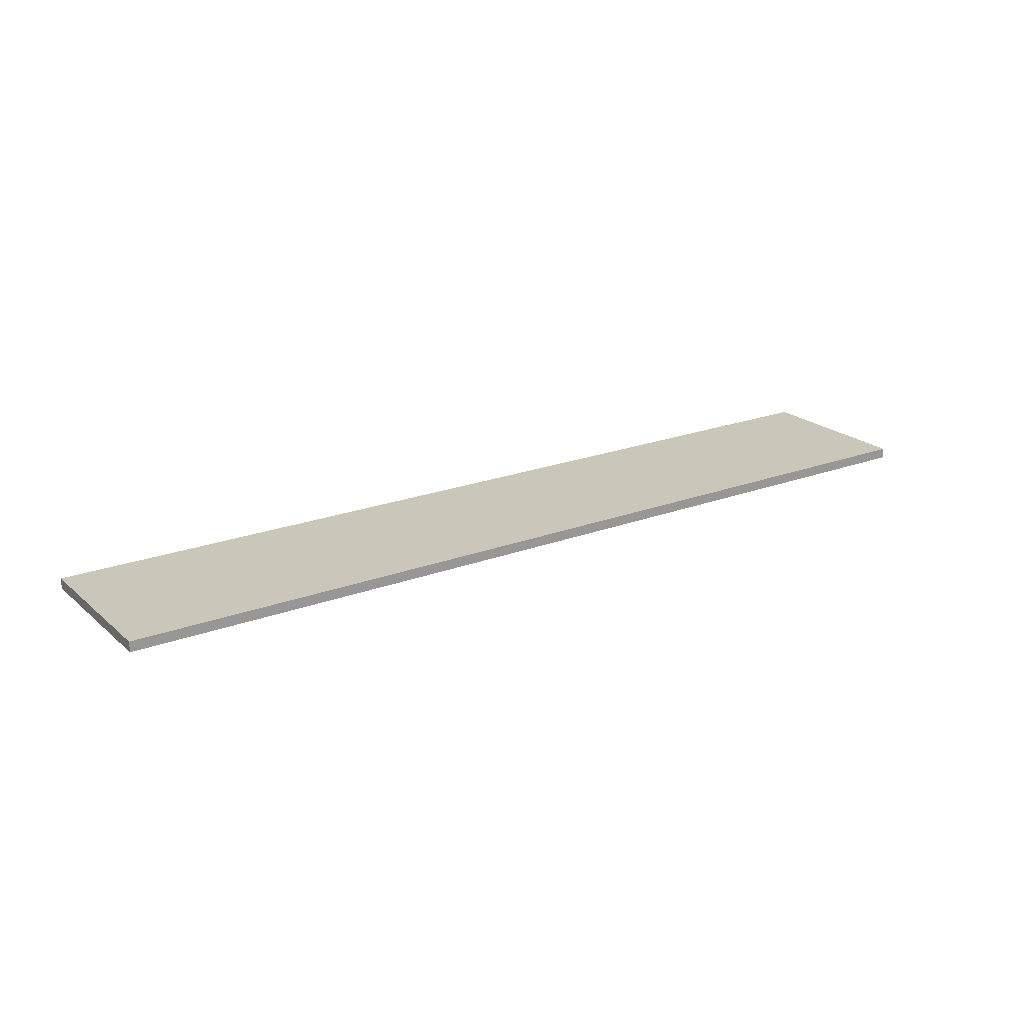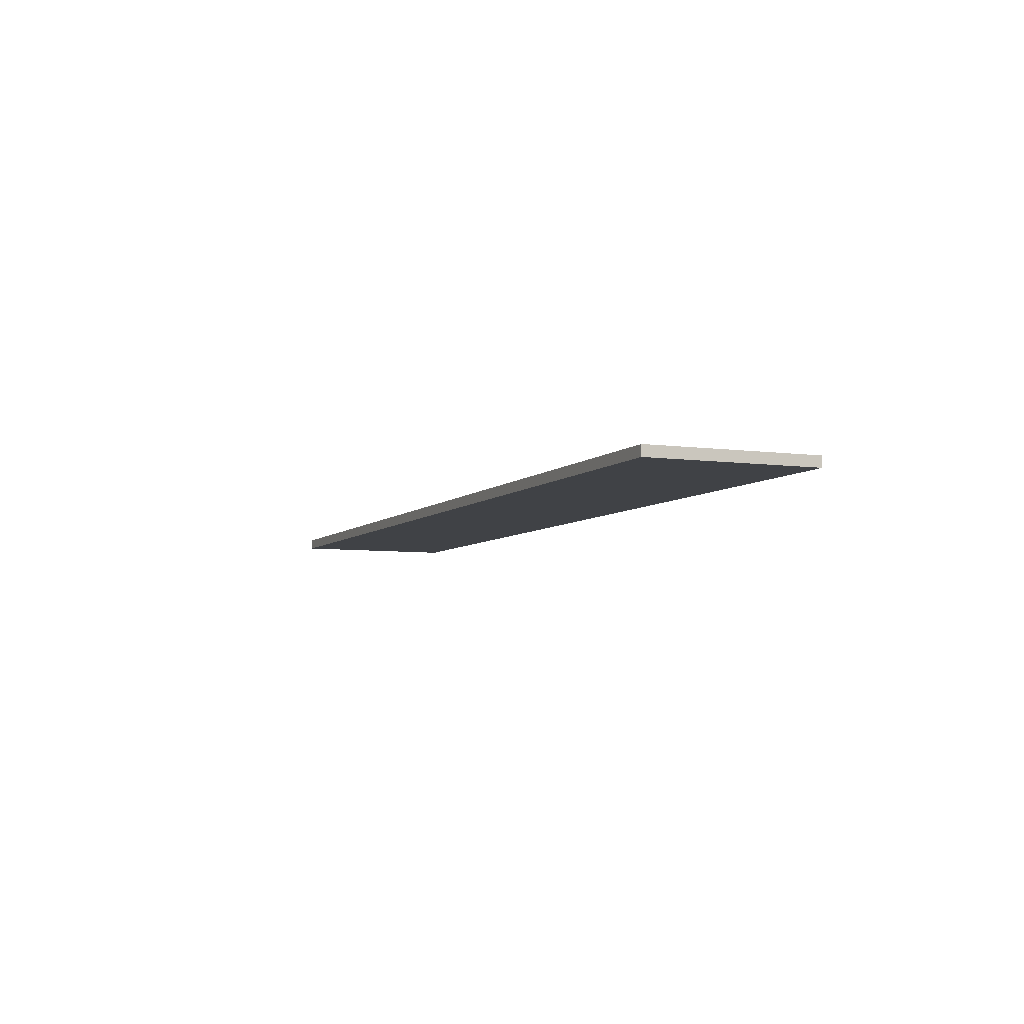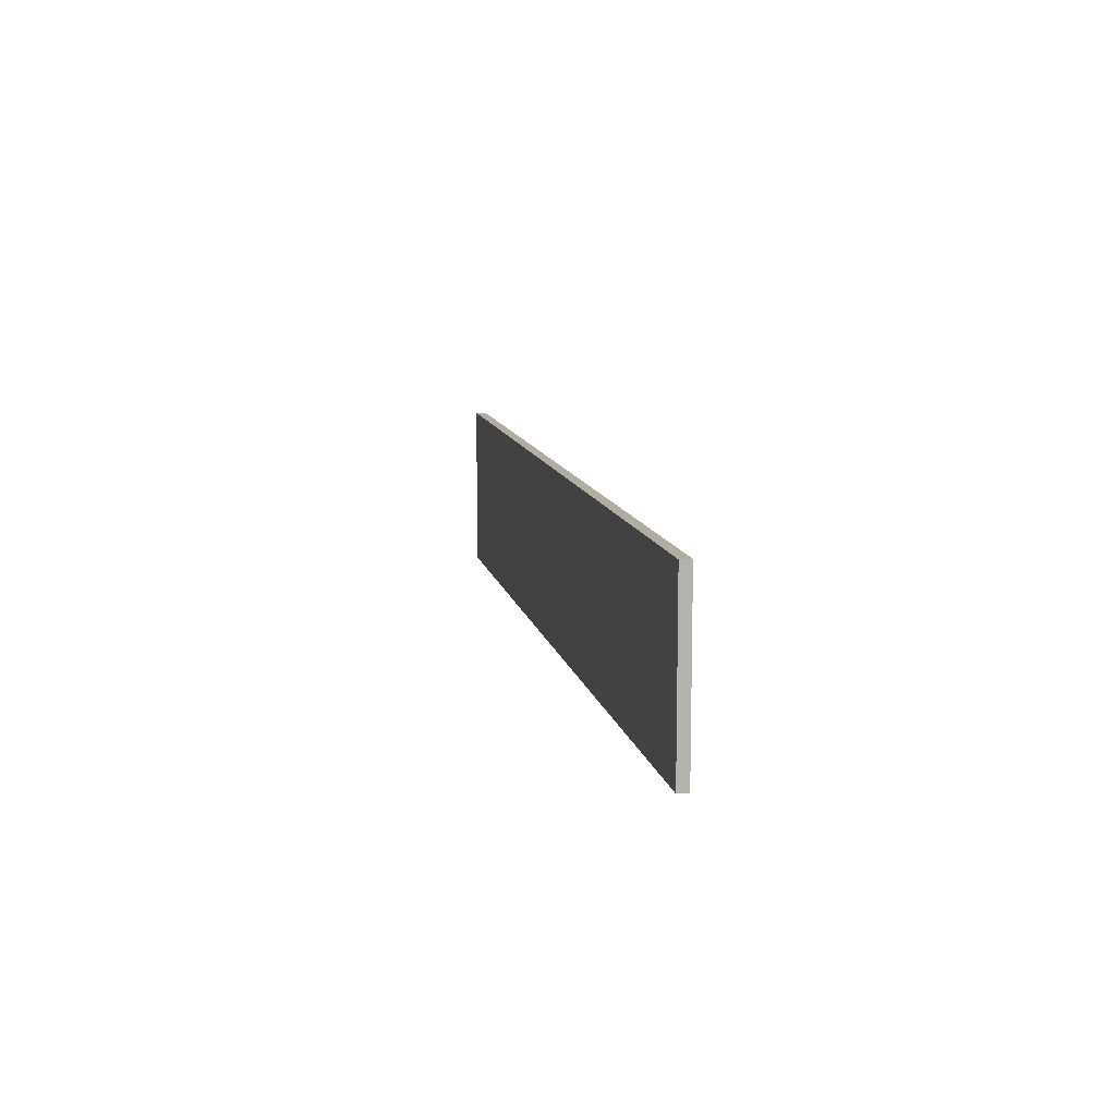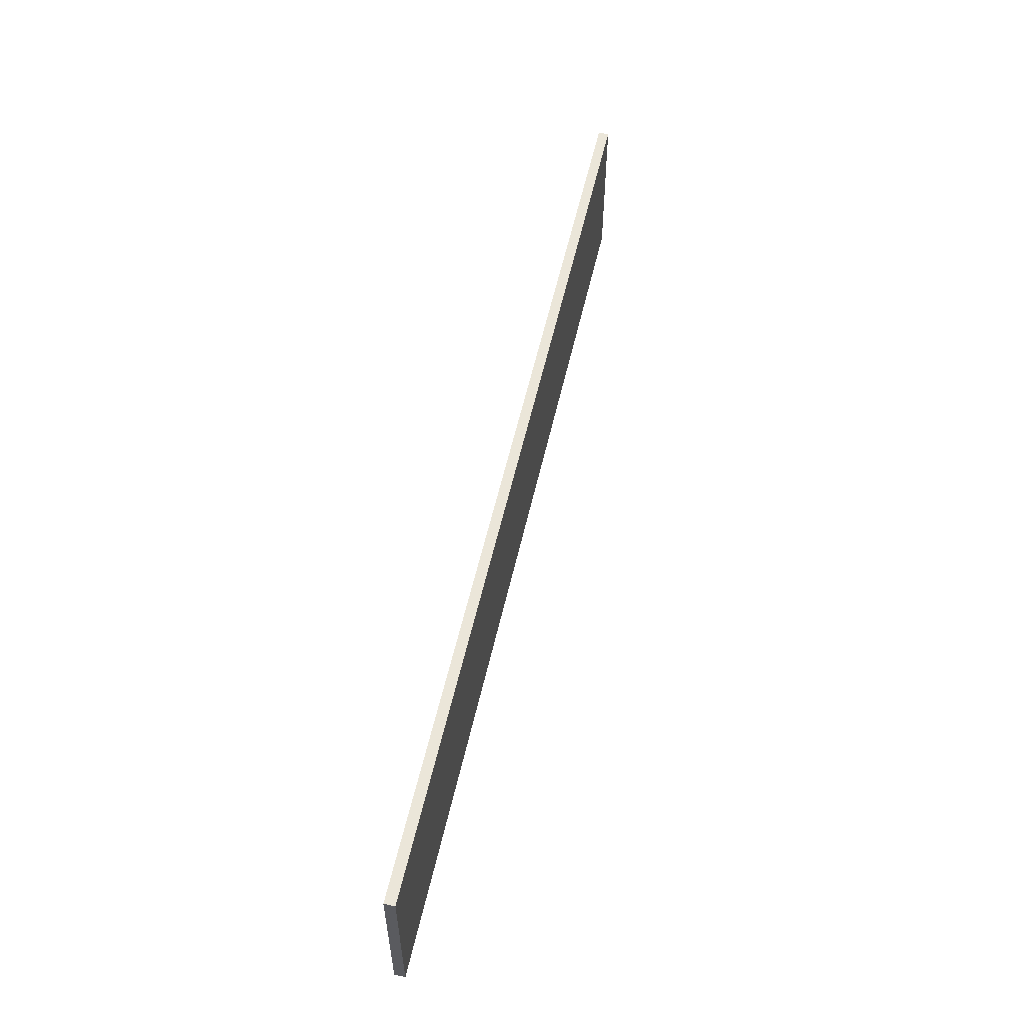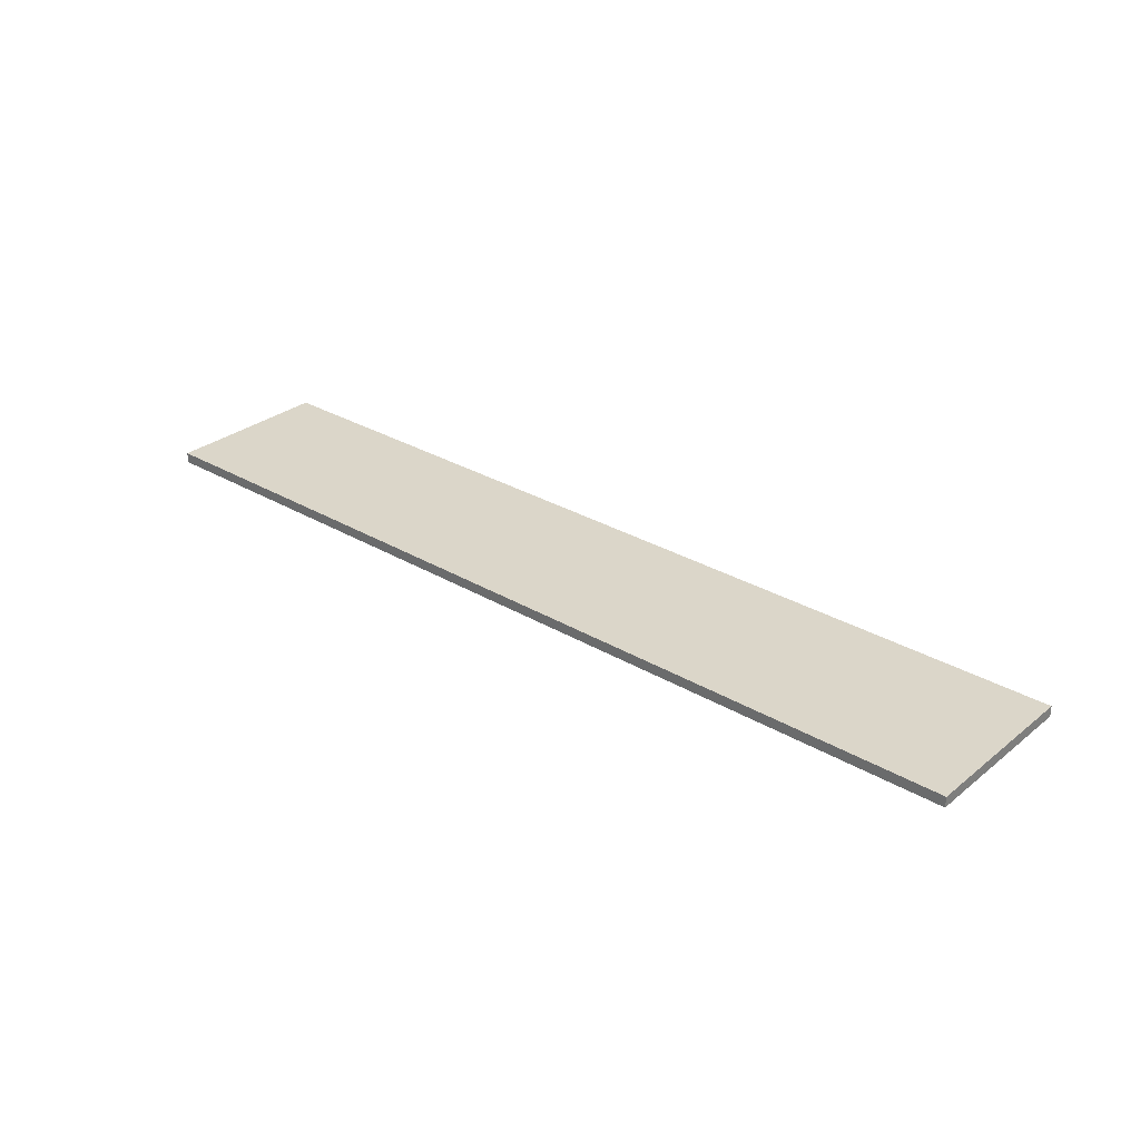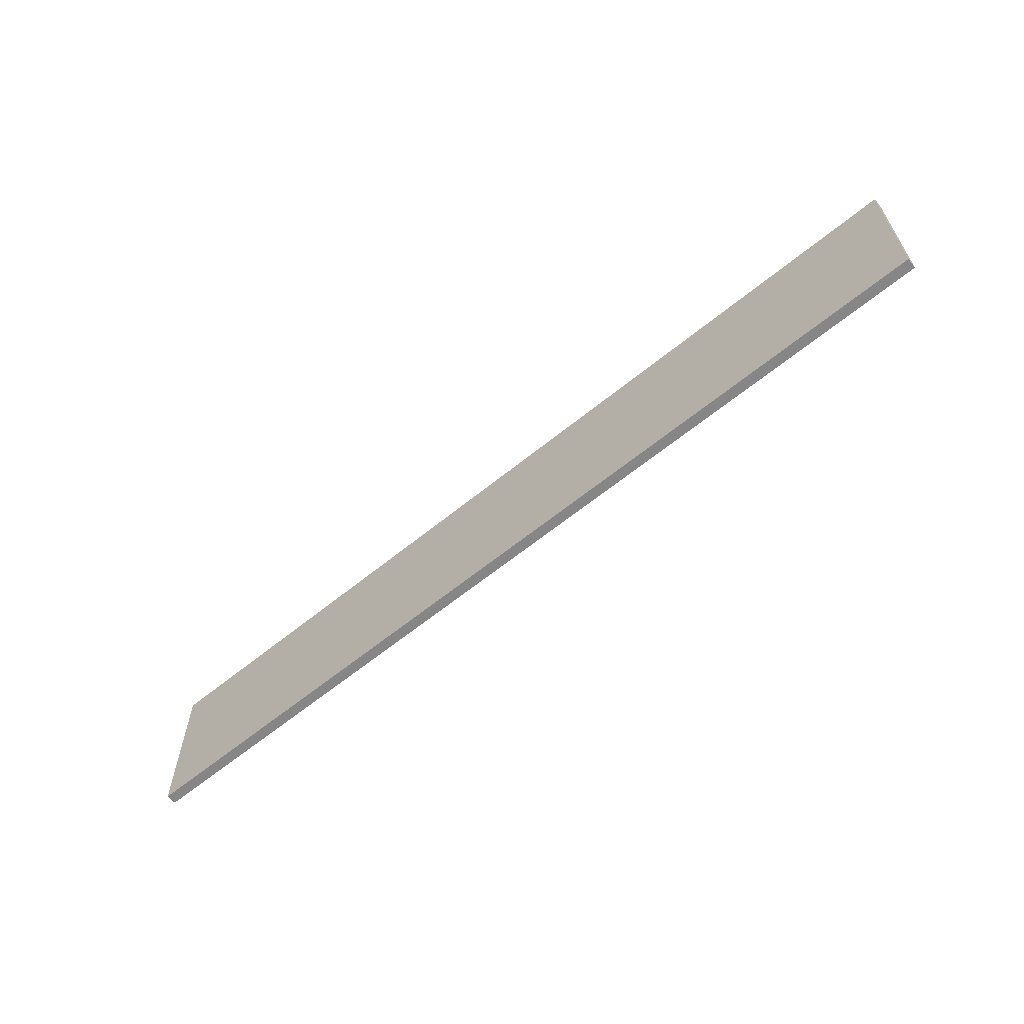
<metadata>
{"format":"obj","ext":"obj","renderer":"f3d","projection":"perspective","resolution":1024,"background":"white","views":[{"elev":21.2,"azim":146.0,"up":"+Y"},{"elev":-6.1,"azim":-112.9,"up":"+Y"},{"elev":10.6,"azim":-101.0,"up":"+Z"},{"elev":55.8,"azim":-77.3,"up":"+Z"},{"elev":29.8,"azim":40.9,"up":"+Y"},{"elev":-62.0,"azim":-140.3,"up":"+Z"}]}
</metadata>
<code>
g pb_Mesh254902
v -0 -0.05 0.81
v -8.912 -0.05 0.81
v -0 0.05 0.81
v -8.912 0.05 0.81
v -8.912 -0.05 0.81
v -8.912 -0.05 -0.81
v -8.912 0.05 0.81
v -8.912 0.05 -0.81
v -8.912 -0.05 -0.81
v -0 -0.05 -0.81
v -8.912 0.05 -0.81
v -0 0.05 -0.81
v -0 -0.05 -0.81
v -0 -0.05 0.81
v -0 0.05 -0.81
v -0 0.05 0.81
v -0 0.05 0.81
v -8.912 0.05 0.81
v -0 0.05 -0.81
v -8.912 0.05 -0.81
v -0 -0.05 -0.81
v -8.912 -0.05 -0.81
v -0 -0.05 0.81
v -8.912 -0.05 0.81
g pb_Mesh254902_0
f 3 2 1
f 3 4 2
f 7 6 5
f 7 8 6
f 11 10 9
f 11 12 10
f 15 14 13
f 15 16 14
f 19 18 17
f 19 20 18
f 23 22 21
f 23 24 22

</code>
